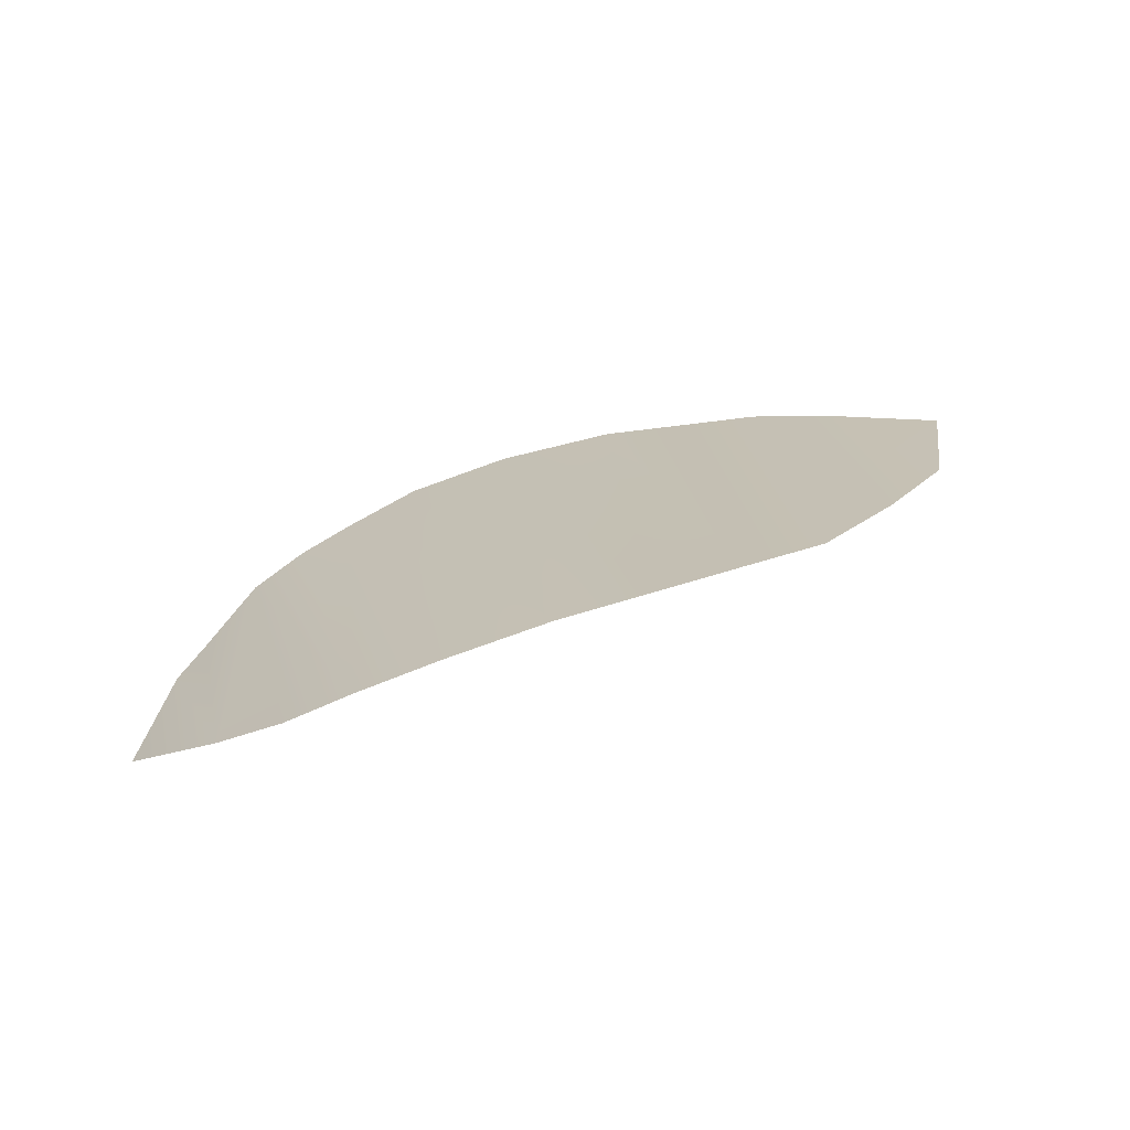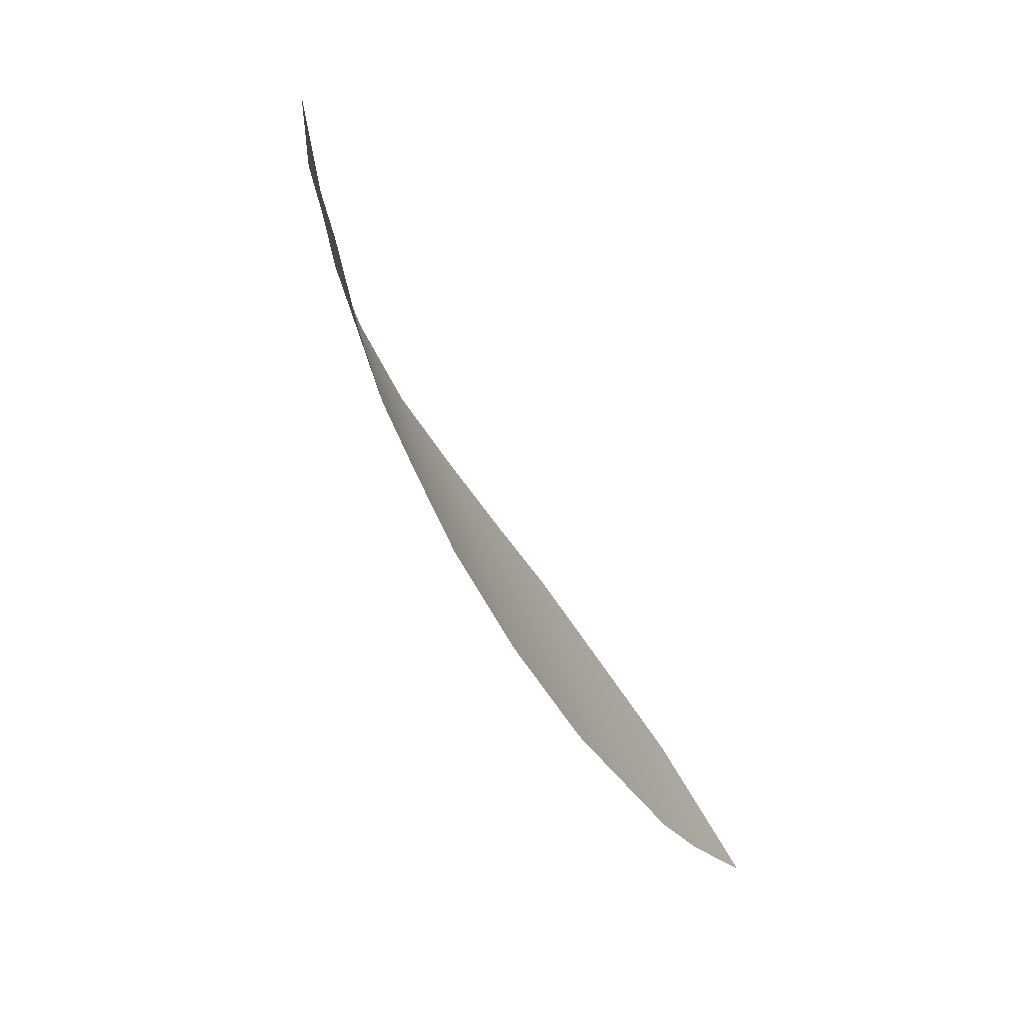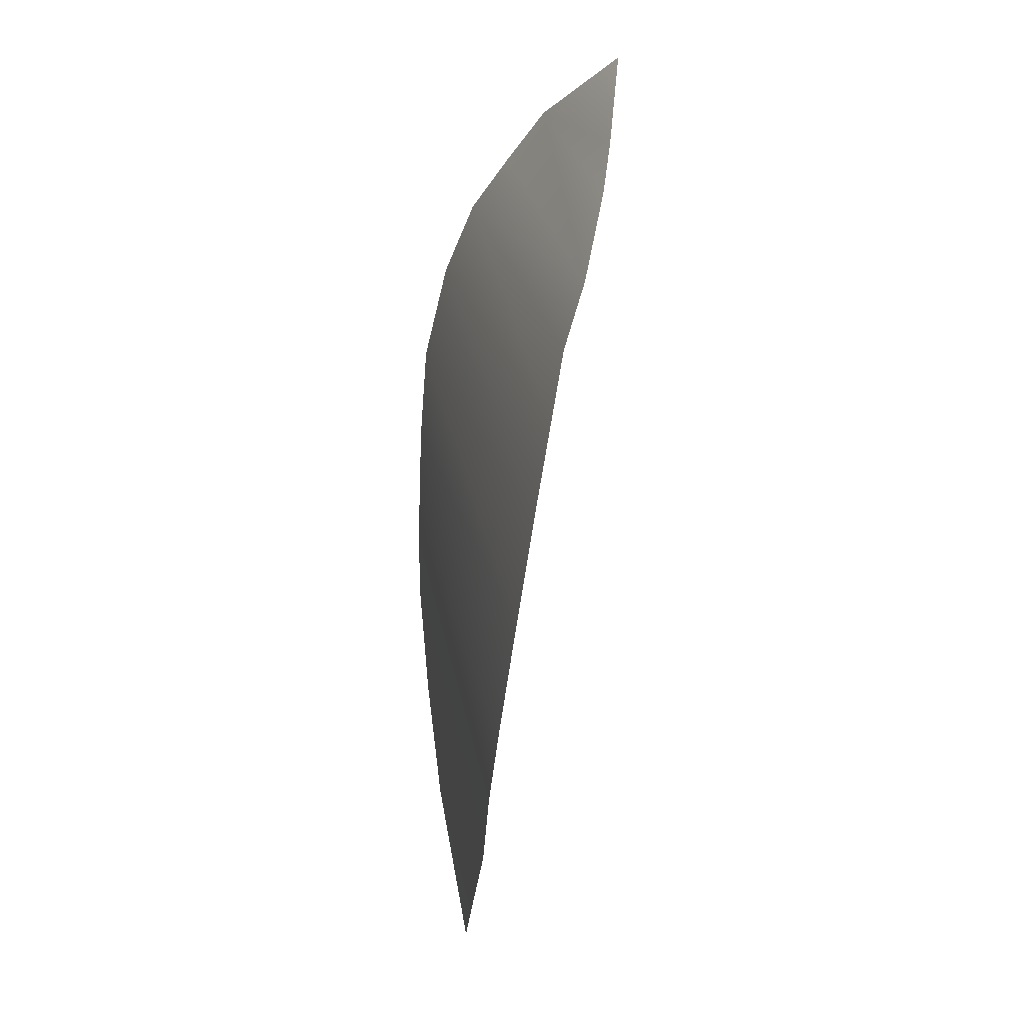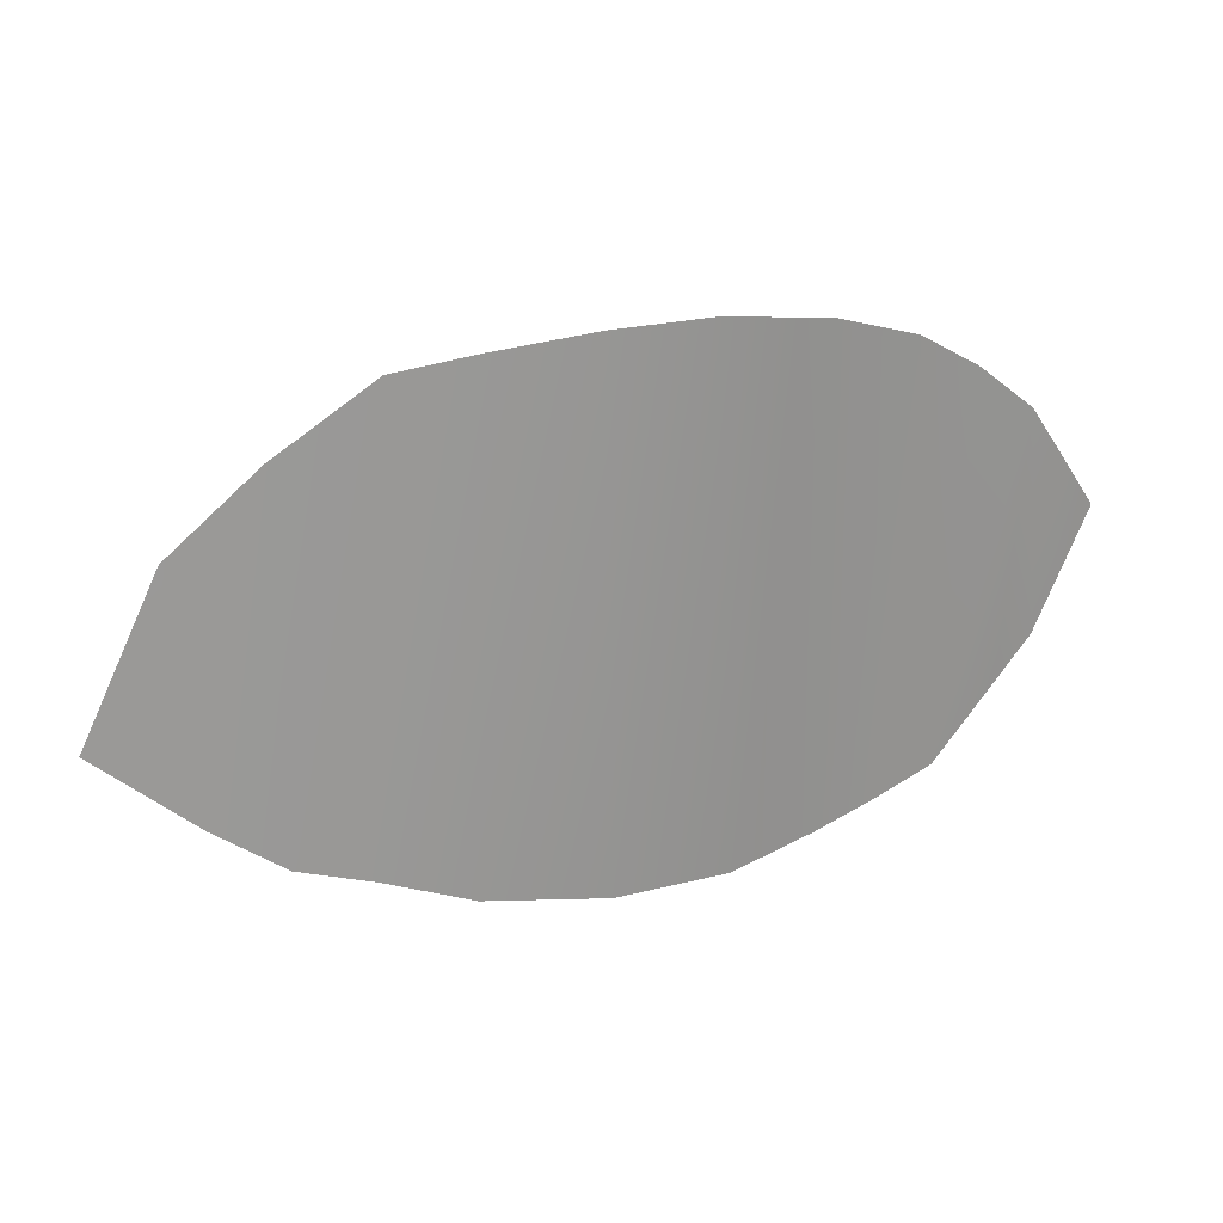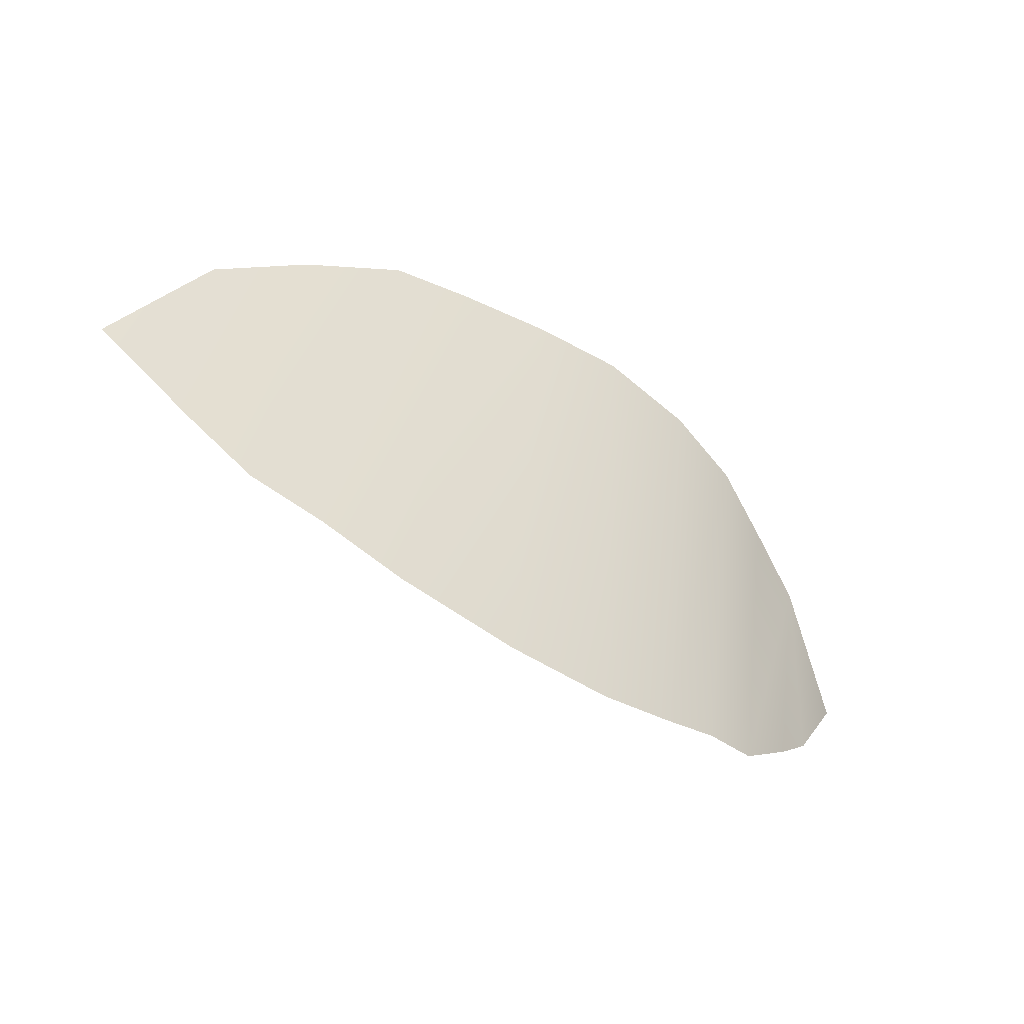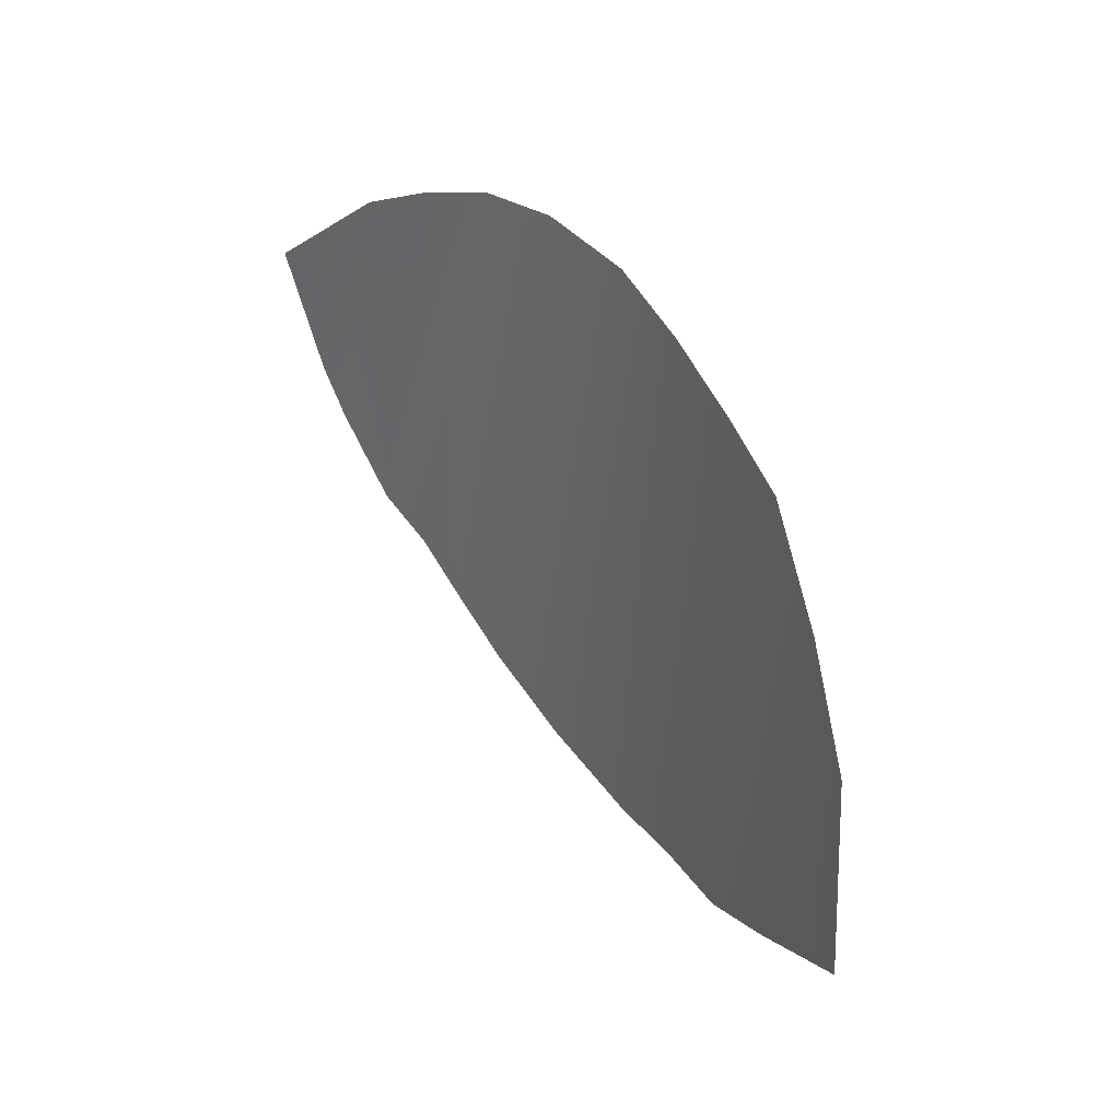
<metadata>
{"format":"obj","ext":"obj","renderer":"f3d","projection":"perspective","resolution":1024,"background":"white","views":[{"elev":29.3,"azim":165.0,"up":"+Z"},{"elev":-60.4,"azim":129.8,"up":"+Y"},{"elev":-65.5,"azim":91.1,"up":"+Y"},{"elev":10.8,"azim":-4.2,"up":"+Y"},{"elev":-62.3,"azim":-25.7,"up":"+Y"},{"elev":46.9,"azim":-113.9,"up":"+Y"}]}
</metadata>
<code>
g M_PupALL_L_A_Def
v 0.0526 0.0355 0.07833
v 0.05171 0.04519 0.08099
v 0.05512 0.04083 0.07773
v 0.05105 0.03356 0.07869
v 0.04827 0.03029 0.07958
v 0.0491 0.04702 0.08271
v 0.04639 0.04837 0.0845
v 0.04575 0.02912 0.08049
v 0.04316 0.0279 0.08104
v 0.04294 0.04911 0.08596
v 0.03965 0.02648 0.08177
v 0.03843 0.04927 0.08713
v 0.03486 0.02579 0.08262
v 0.0342 0.04881 0.08754
v 0.02944 0.02606 0.08348
v 0.02982 0.04803 0.08776
v 0.0256 0.02707 0.08399
v 0.02615 0.04727 0.08785
v 0.02221 0.02772 0.08433
v 0.02177 0.04401 0.08743
v 0.01902 0.02952 0.08481
v 0.0178 0.04028 0.08681
v 0.01441 0.03271 0.08542
g M_PupALL_L_A_Def_0
f 3 2 1
f 2 4 1
f 5 4 2
f 2 6 5
f 6 7 5
f 8 5 7
f 8 7 9
f 7 10 9
f 11 9 10
f 10 12 11
f 13 11 12
f 12 14 13
f 13 14 15
f 16 15 14
f 15 16 17
f 18 17 16
f 19 17 18
f 18 20 19
f 21 19 20
f 22 21 20
f 22 23 21

</code>
